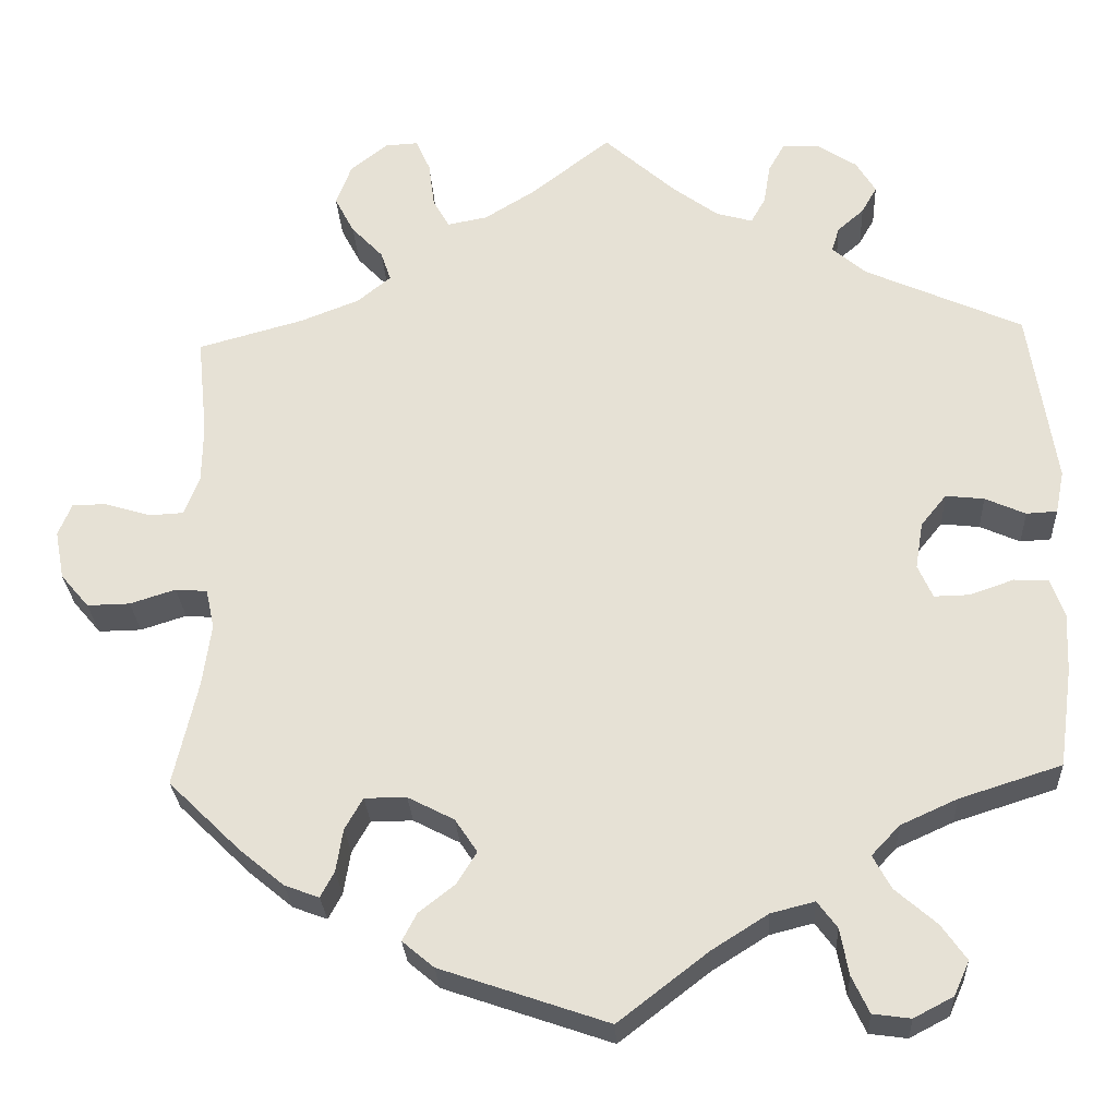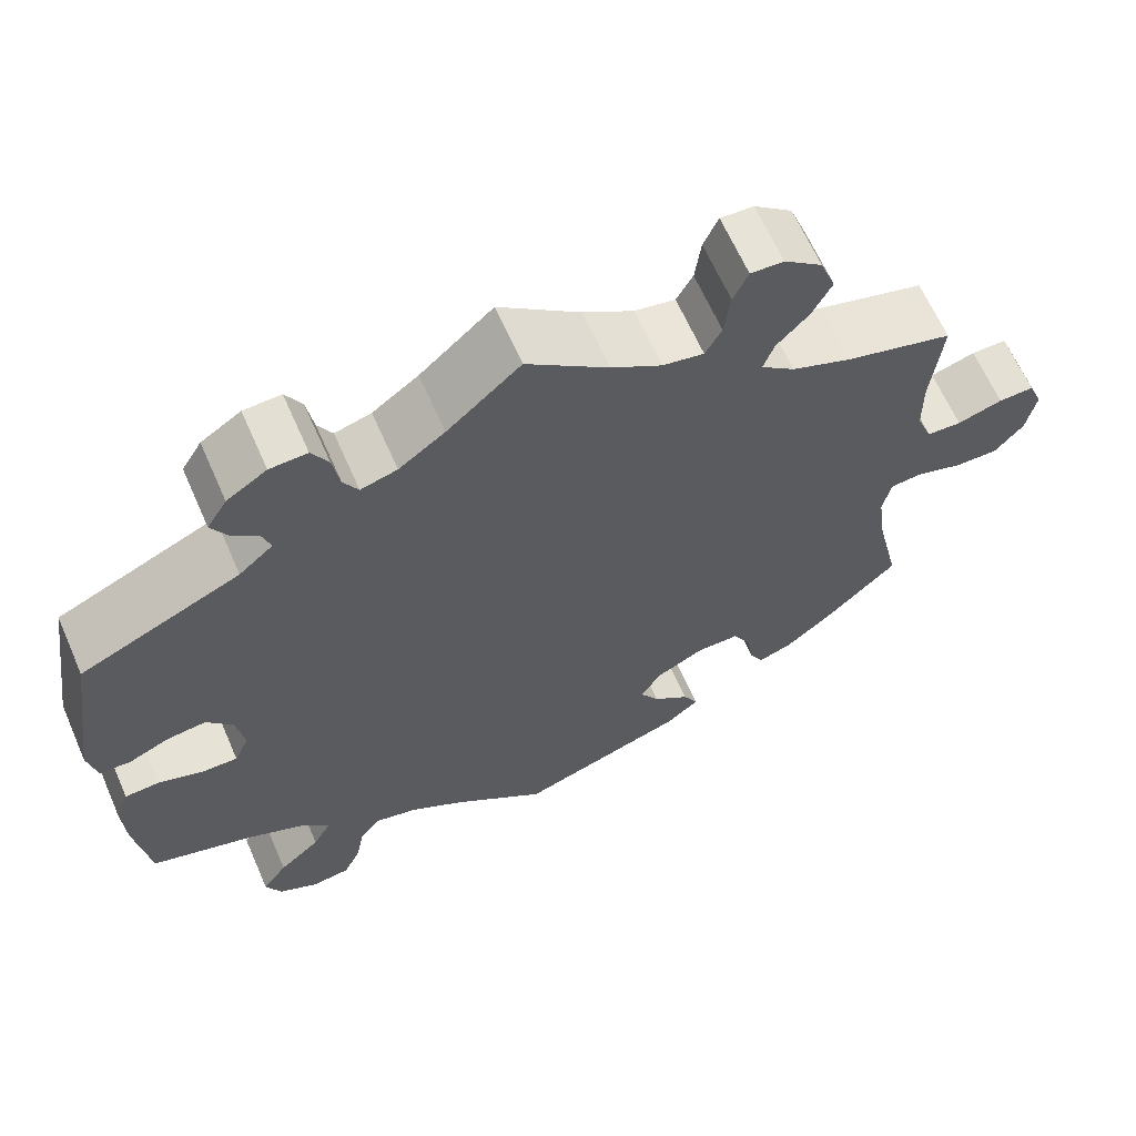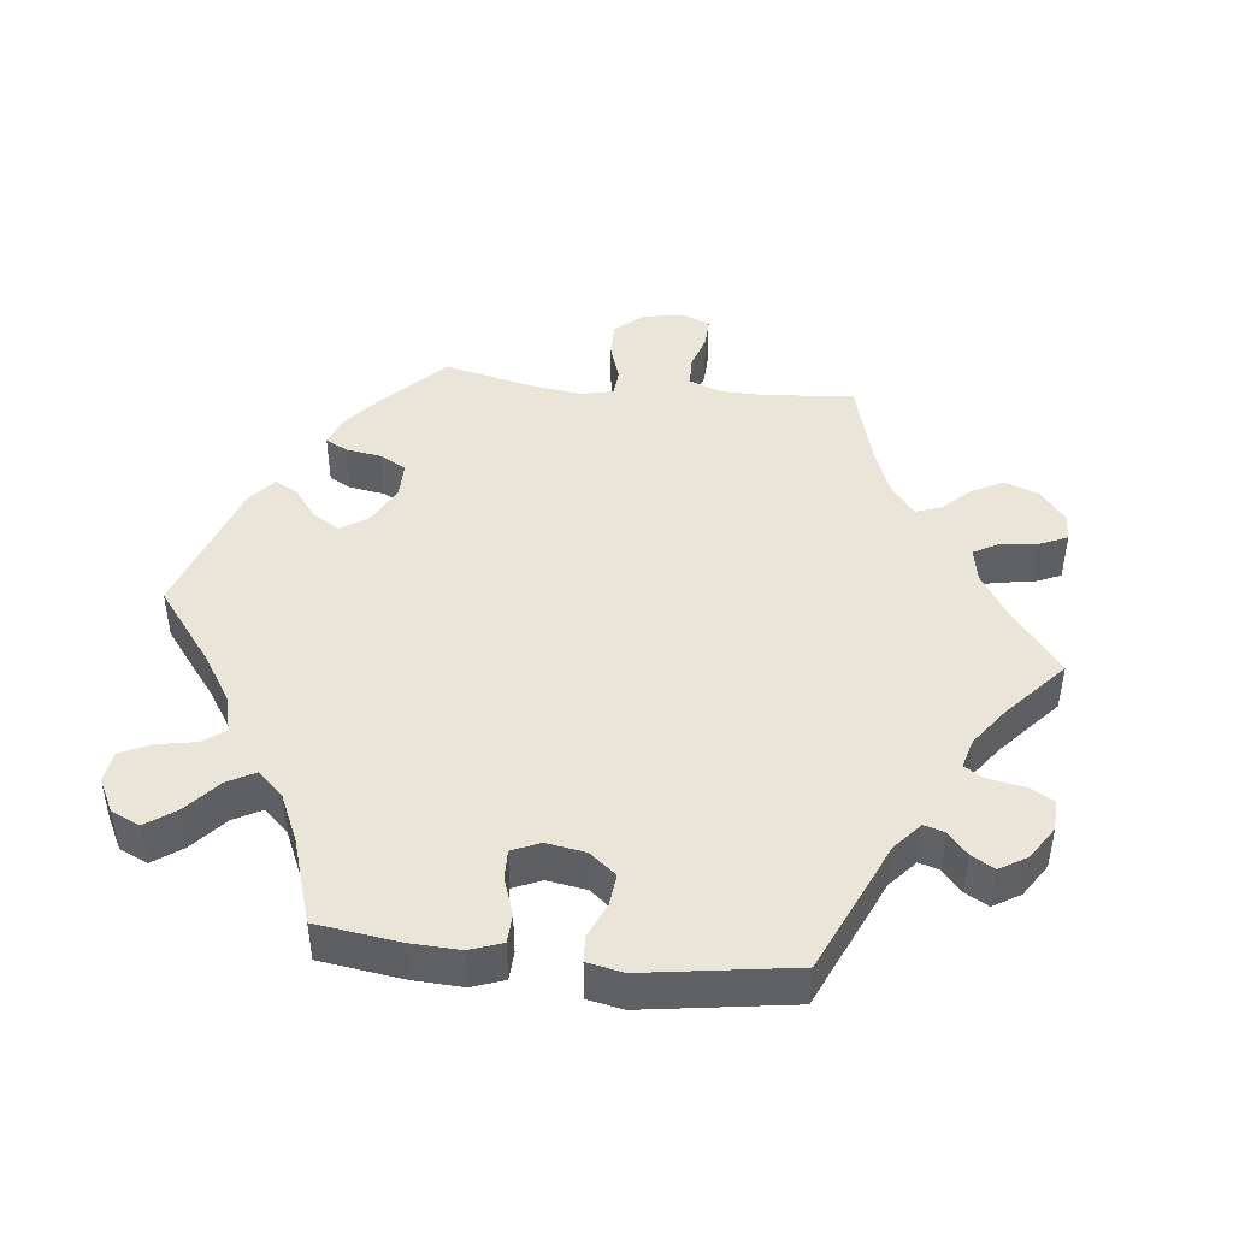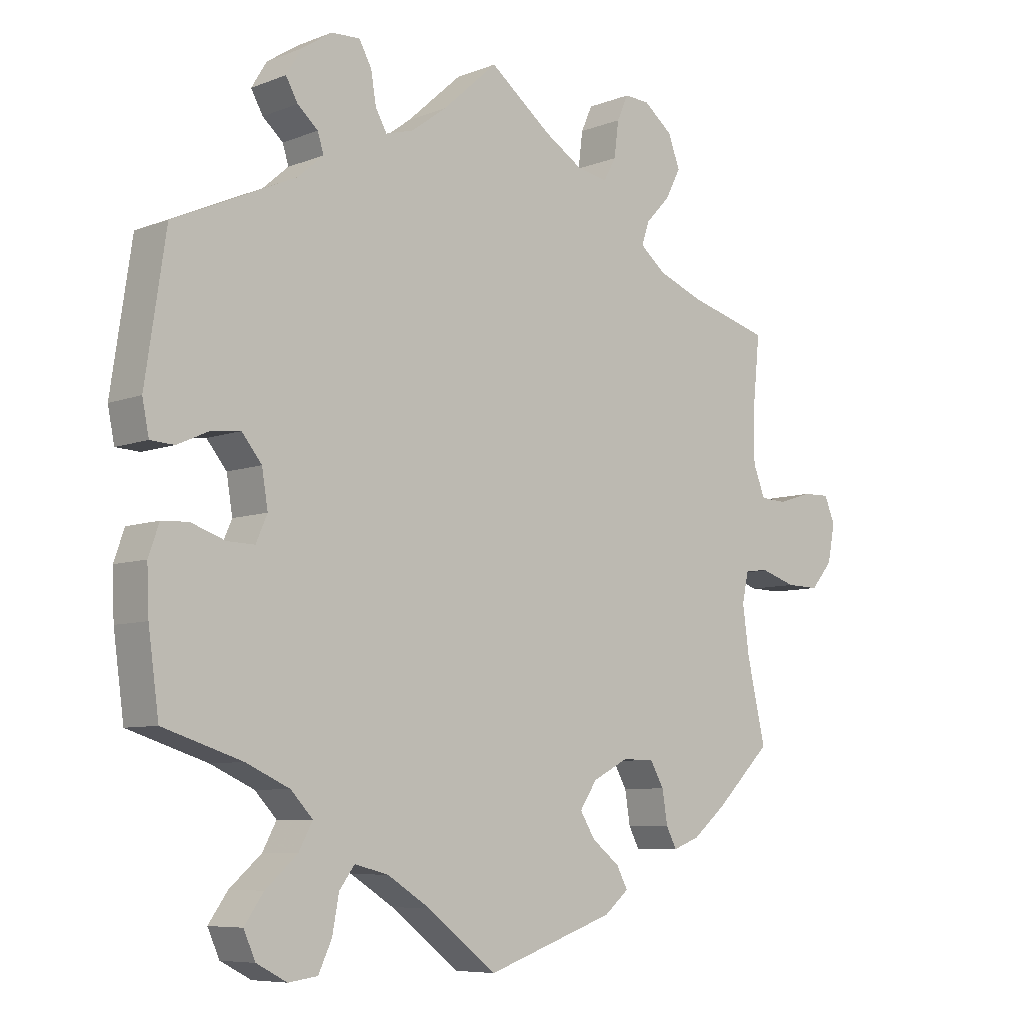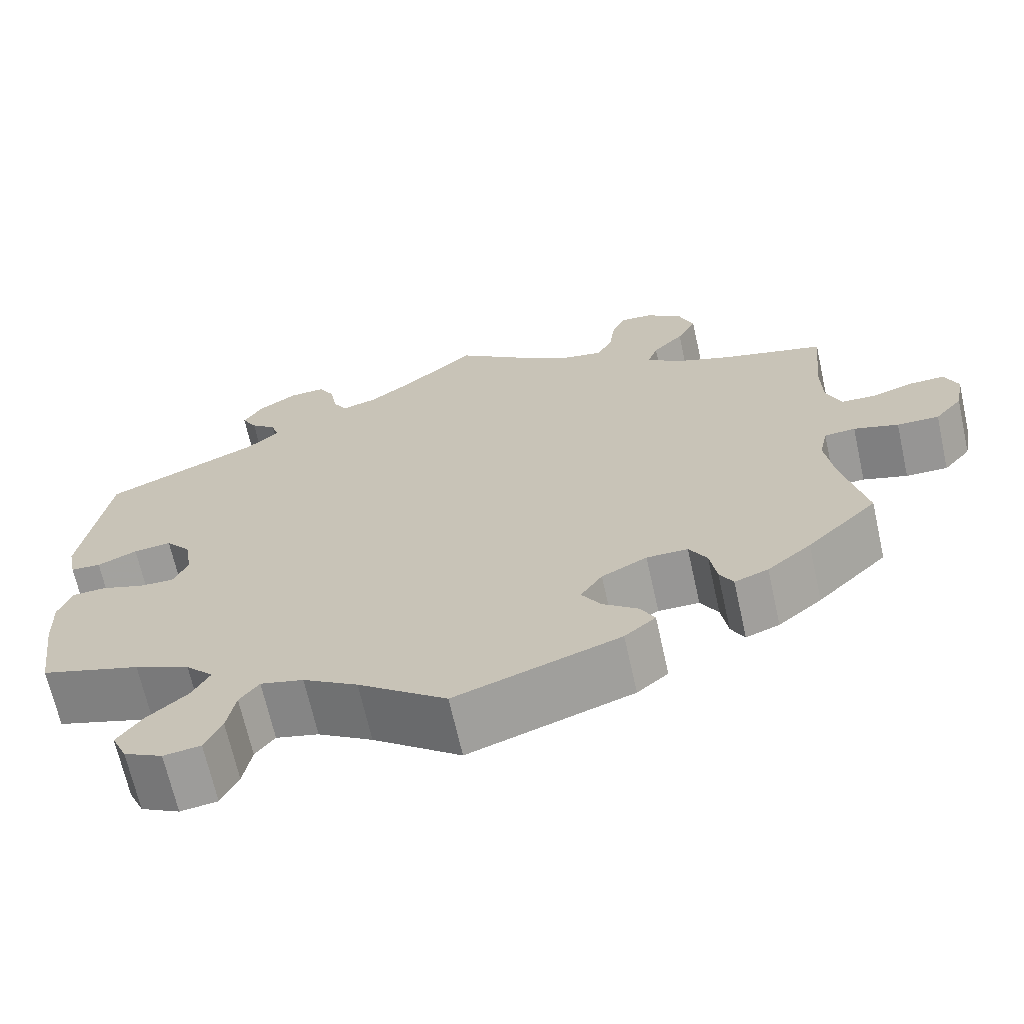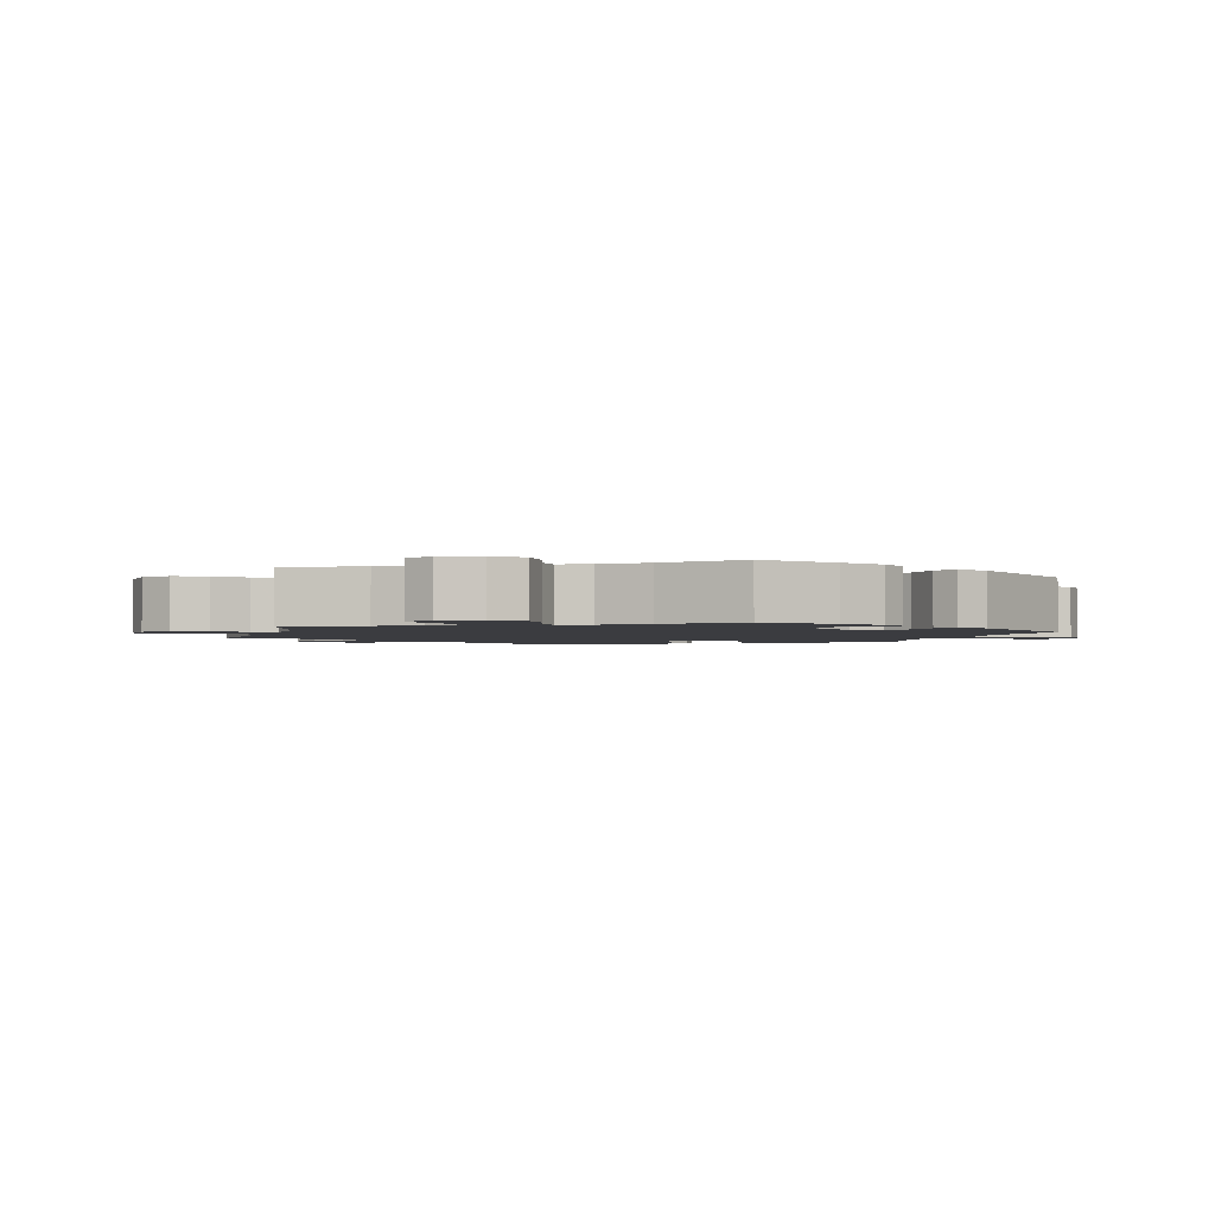
<metadata>
{"format":"obj","ext":"obj","renderer":"f3d","projection":"perspective","resolution":1024,"background":"white","views":[{"elev":-27.4,"azim":-177.0,"up":"+Z"},{"elev":64.3,"azim":-23.7,"up":"+Z"},{"elev":45.1,"azim":-83.6,"up":"+Y"},{"elev":-7.3,"azim":-42.3,"up":"+Z"},{"elev":-67.9,"azim":12.6,"up":"+Z"},{"elev":-2.1,"azim":105.6,"up":"+Y"}]}
</metadata>
<code>
v -0.316 0.07 0.372
v -0.277 0.07 0.406
v -0.286 0.07 0.435
v -0.317 0.07 0.462
v -0.335 0.07 0.494
v -0.312 0.07 0.532
v -0.266 0.07 0.562
v -0.223 0.07 0.564
v -0.204 0.07 0.53
v -0.196 0.07 0.482
v -0.179 0.07 0.452
v -0.137 0.07 0.464
v -0.084 0.07 0.503
v 0 0.07 0.578
v 0.094 0.07 0.505
v 0.152 0.07 0.469
v 0.199 0.07 0.46
v 0.218 0.07 0.494
v 0.225 0.07 0.548
v 0.242 0.07 0.586
v 0.28 0.07 0.584
v 0.324 0.07 0.549
v 0.342 0.07 0.501
v 0.319 0.07 0.457
v 0.282 0.07 0.418
v 0.27 0.07 0.383
v 0.309 0.07 0.351
v 0.378 0.07 0.324
v 0.501 0.07 0.29
v 0.489 0.07 0.173
v 0.49 0.07 0.105
v 0.508 0.07 0.059
v 0.548 0.07 0.057
v 0.6 0.07 0.073
v 0.641 0.07 0.074
v 0.657 0.07 0.035
v 0.646 0.07 -0.022
v 0.613 0.07 -0.061
v 0.563 0.07 -0.06
v 0.51 0.07 -0.043
v 0.473 0.07 -0.046
v 0.463 0.07 -0.092
v 0.473 0.07 -0.165
v 0.501 0.07 -0.288
v 0.417 0.07 -0.37
v 0.365 0.07 -0.413
v 0.325 0.07 -0.428
v 0.309 0.07 -0.398
v 0.301 0.07 -0.348
v 0.28 0.07 -0.311
v 0.231 0.07 -0.311
v 0.177 0.07 -0.339
v 0.151 0.07 -0.378
v 0.174 0.07 -0.415
v 0.216 0.07 -0.448
v 0.233 0.07 -0.48
v 0.196 0.07 -0.511
v 0.001 0.07 -0.578
v -0.104 0.07 -0.497
v -0.169 0.07 -0.456
v -0.22 0.07 -0.443
v -0.243 0.07 -0.474
v -0.253 0.07 -0.528
v -0.273 0.07 -0.571
v -0.317 0.07 -0.577
v -0.363 0.07 -0.553
v -0.381 0.07 -0.513
v -0.352 0.07 -0.472
v -0.304 0.07 -0.43
v -0.283 0.07 -0.391
v -0.316 0.07 -0.356
v -0.382 0.07 -0.326
v -0.501 0.07 -0.288
v -0.517 0.07 -0.172
v -0.52 0.07 -0.103
v -0.504 0.07 -0.058
v -0.464 0.07 -0.056
v -0.412 0.07 -0.074
v -0.371 0.07 -0.075
v -0.354 0.07 -0.036
v -0.363 0.07 0.019
v -0.393 0.07 0.056
v -0.438 0.07 0.051
v -0.485 0.07 0.03
v -0.521 0.07 0.032
v -0.531 0.07 0.082
v -0.5 0.07 0.289
v -0.316 0 0.372
v -0.277 0 0.406
v -0.286 0 0.435
v -0.317 0 0.462
v -0.335 0 0.494
v -0.312 0 0.532
v -0.266 0 0.562
v -0.223 0 0.564
v -0.204 0 0.53
v -0.196 0 0.482
v -0.179 0 0.452
v -0.137 0 0.464
v -0.084 0 0.503
v 0 0 0.578
v 0.094 0 0.505
v 0.152 0 0.469
v 0.199 0 0.46
v 0.218 0 0.494
v 0.225 0 0.548
v 0.242 0 0.586
v 0.28 0 0.584
v 0.324 0 0.549
v 0.342 0 0.501
v 0.319 0 0.457
v 0.282 0 0.418
v 0.27 0 0.383
v 0.309 0 0.351
v 0.378 0 0.324
v 0.501 0 0.29
v 0.489 0 0.173
v 0.49 0 0.105
v 0.508 0 0.059
v 0.548 0 0.057
v 0.6 0 0.073
v 0.641 0 0.074
v 0.657 0 0.035
v 0.646 0 -0.022
v 0.613 0 -0.061
v 0.563 0 -0.06
v 0.51 0 -0.043
v 0.473 0 -0.046
v 0.463 0 -0.092
v 0.473 0 -0.165
v 0.501 0 -0.288
v 0.417 0 -0.37
v 0.365 0 -0.413
v 0.325 0 -0.428
v 0.309 0 -0.398
v 0.301 0 -0.348
v 0.28 0 -0.311
v 0.231 0 -0.311
v 0.177 0 -0.339
v 0.151 0 -0.378
v 0.174 0 -0.415
v 0.216 0 -0.448
v 0.233 0 -0.48
v 0.196 0 -0.511
v 0.001 0 -0.578
v -0.104 0 -0.497
v -0.169 0 -0.456
v -0.22 0 -0.443
v -0.243 0 -0.474
v -0.253 0 -0.528
v -0.273 0 -0.571
v -0.317 0 -0.577
v -0.363 0 -0.553
v -0.381 0 -0.513
v -0.352 0 -0.472
v -0.304 0 -0.43
v -0.283 0 -0.391
v -0.316 0 -0.356
v -0.382 0 -0.326
v -0.501 0 -0.288
v -0.517 0 -0.172
v -0.52 0 -0.103
v -0.504 0 -0.058
v -0.464 0 -0.056
v -0.412 0 -0.074
v -0.371 0 -0.075
v -0.354 0 -0.036
v -0.363 0 0.019
v -0.393 0 0.056
v -0.438 0 0.051
v -0.485 0 0.03
v -0.521 0 0.032
v -0.531 0 0.082
v -0.5 0 0.289
f 86 87 1
f 83 84 85 86
f 82 83 86 1
f 81 82 1 2
f 80 81 2
f 75 76 77 78
f 75 78 79
f 72 73 74 75
f 71 72 75 79
f 70 71 79 80
f 66 67 68 69
f 66 69 70
f 65 66 70
f 62 63 64 65
f 62 65 70
f 61 62 70 80
f 56 57 58 59
f 54 55 56 59
f 53 54 59 60
f 52 53 60 61
f 46 47 48 49
f 46 49 50
f 43 44 45 46
f 42 43 46 50
f 41 42 50 51
f 37 38 39 40
f 37 40 41
f 36 37 41
f 33 34 35 36
f 32 33 36 41
f 31 32 41 51
f 28 29 30
f 27 28 30 31
f 26 27 31 51
f 22 23 24 25
f 22 25 26
f 21 22 26
f 18 19 20 21
f 17 18 21 26
f 16 17 26 51
f 13 14 15
f 12 13 15 16
f 11 12 16 51
f 7 8 9 10
f 3 4 5 6
f 2 3 6 7
f 52 61 80 2
f 10 11 51 52
f 2 7 10 52
f 88 174 173
f 173 172 171 170
f 88 173 170 169
f 89 88 169 168
f 89 168 167
f 165 164 163 162
f 166 165 162
f 162 161 160 159
f 166 162 159 158
f 167 166 158 157
f 156 155 154 153
f 157 156 153
f 157 153 152
f 152 151 150 149
f 157 152 149
f 167 157 149 148
f 146 145 144 143
f 146 143 142 141
f 147 146 141 140
f 148 147 140 139
f 136 135 134 133
f 137 136 133
f 133 132 131 130
f 137 133 130 129
f 138 137 129 128
f 127 126 125 124
f 128 127 124
f 128 124 123
f 123 122 121 120
f 128 123 120 119
f 138 128 119 118
f 117 116 115
f 118 117 115 114
f 138 118 114 113
f 112 111 110 109
f 113 112 109
f 113 109 108
f 108 107 106 105
f 113 108 105 104
f 138 113 104 103
f 102 101 100
f 103 102 100 99
f 138 103 99 98
f 97 96 95 94
f 93 92 91 90
f 94 93 90 89
f 89 167 148 139
f 139 138 98 97
f 139 97 94 89
f 1 88 89 2
f 2 89 90 3
f 3 90 91 4
f 4 91 92 5
f 5 92 93 6
f 6 93 94 7
f 7 94 95 8
f 8 95 96 9
f 9 96 97 10
f 10 97 98 11
f 11 98 99 12
f 12 99 100 13
f 13 100 101 14
f 14 101 102 15
f 15 102 103 16
f 16 103 104 17
f 17 104 105 18
f 18 105 106 19
f 19 106 107 20
f 20 107 108 21
f 21 108 109 22
f 22 109 110 23
f 23 110 111 24
f 24 111 112 25
f 25 112 113 26
f 26 113 114 27
f 27 114 115 28
f 28 115 116 29
f 29 116 117 30
f 30 117 118 31
f 31 118 119 32
f 32 119 120 33
f 33 120 121 34
f 34 121 122 35
f 35 122 123 36
f 36 123 124 37
f 37 124 125 38
f 38 125 126 39
f 39 126 127 40
f 40 127 128 41
f 41 128 129 42
f 42 129 130 43
f 43 130 131 44
f 44 131 132 45
f 45 132 133 46
f 46 133 134 47
f 47 134 135 48
f 48 135 136 49
f 49 136 137 50
f 50 137 138 51
f 51 138 139 52
f 52 139 140 53
f 53 140 141 54
f 54 141 142 55
f 55 142 143 56
f 56 143 144 57
f 57 144 145 58
f 58 145 146 59
f 59 146 147 60
f 60 147 148 61
f 61 148 149 62
f 62 149 150 63
f 63 150 151 64
f 64 151 152 65
f 65 152 153 66
f 66 153 154 67
f 67 154 155 68
f 68 155 156 69
f 69 156 157 70
f 70 157 158 71
f 71 158 159 72
f 72 159 160 73
f 73 160 161 74
f 74 161 162 75
f 75 162 163 76
f 76 163 164 77
f 77 164 165 78
f 78 165 166 79
f 79 166 167 80
f 80 167 168 81
f 81 168 169 82
f 82 169 170 83
f 83 170 171 84
f 84 171 172 85
f 85 172 173 86
f 86 173 174 87
f 87 174 88 1

</code>
